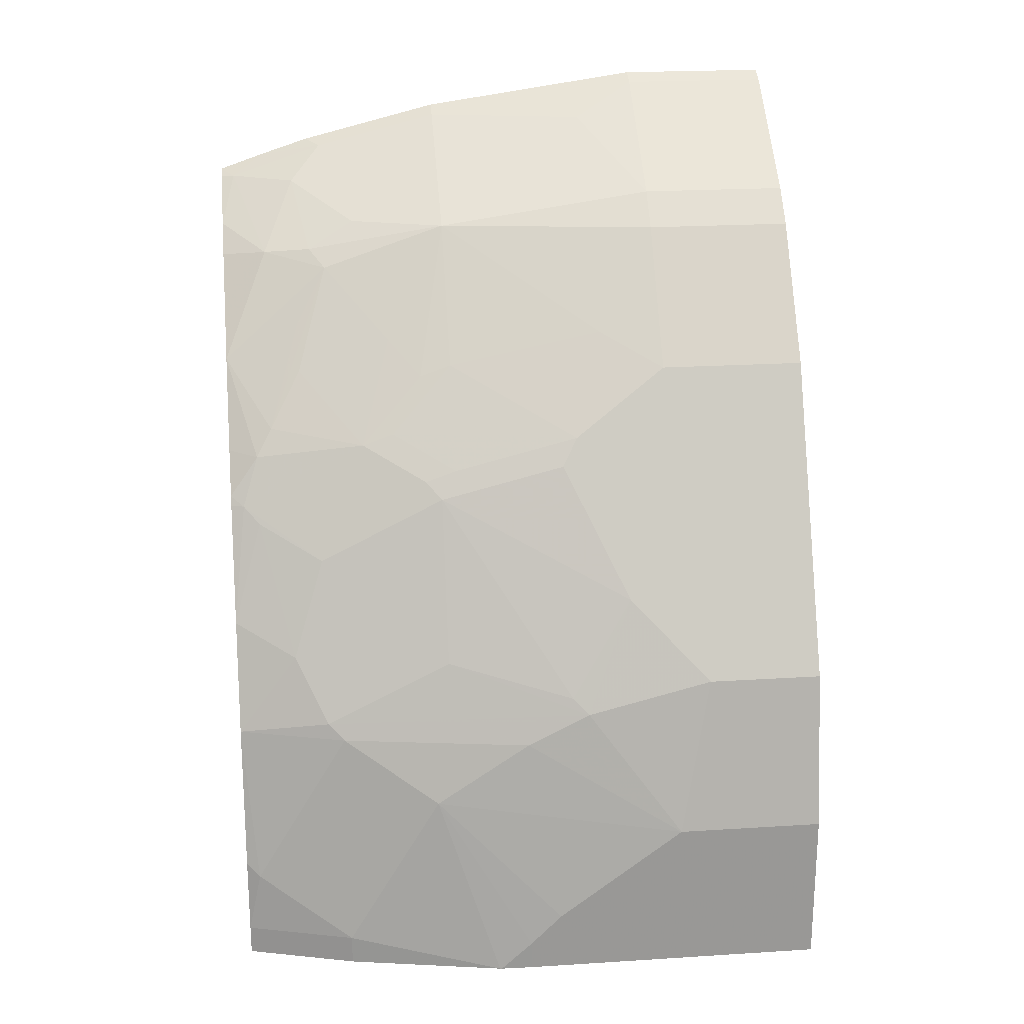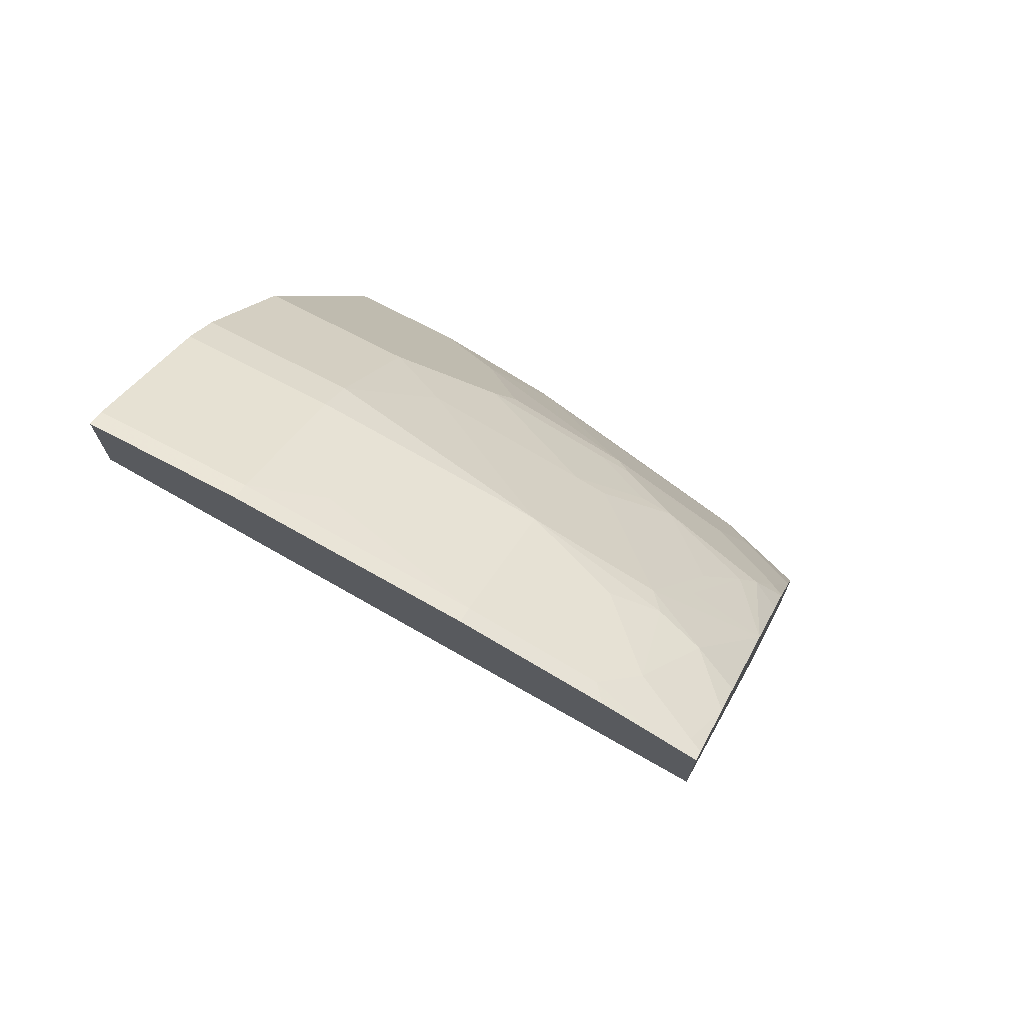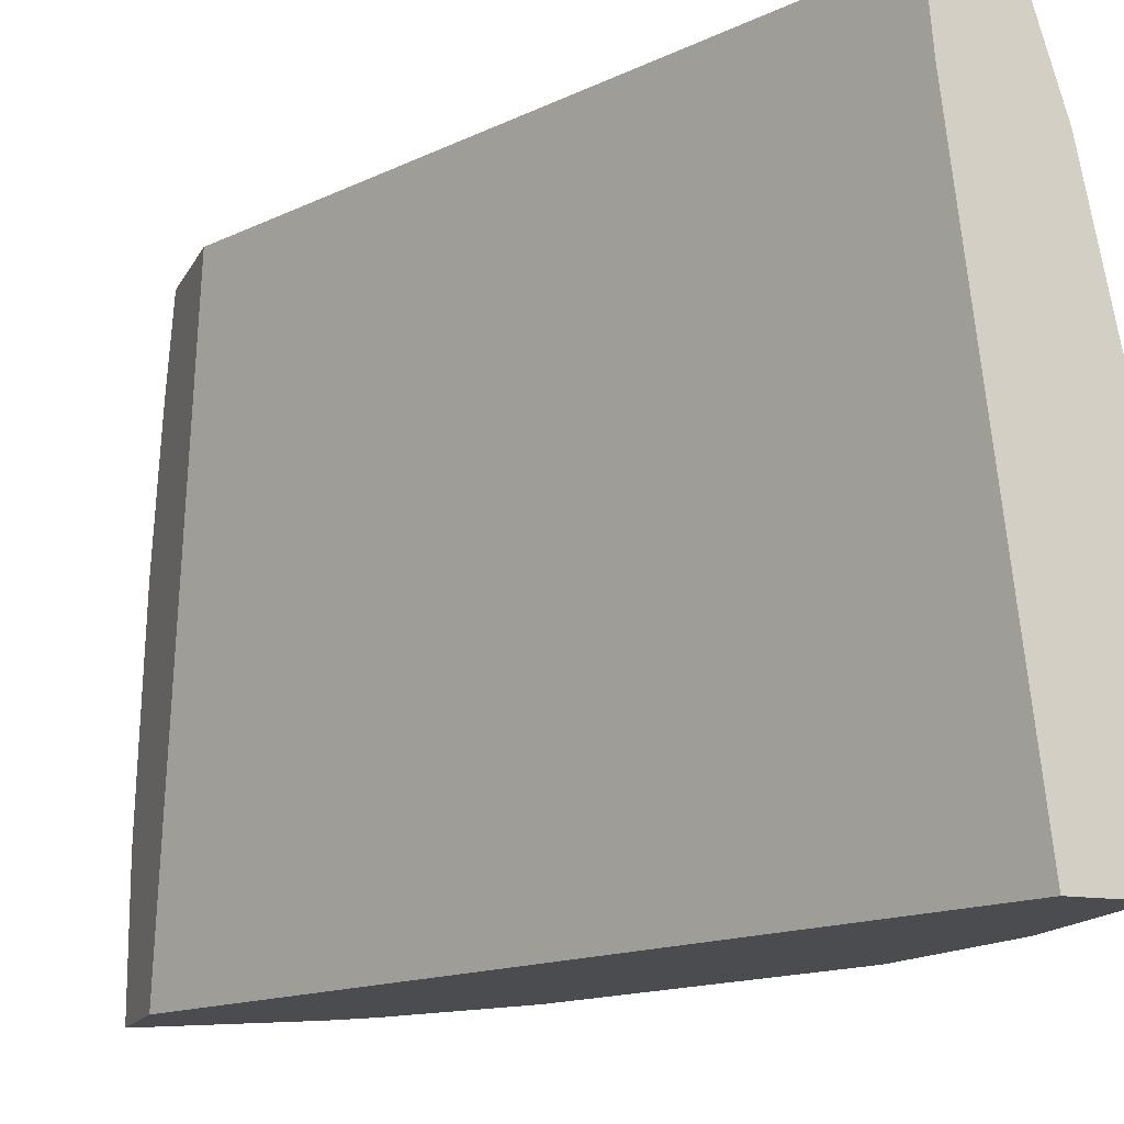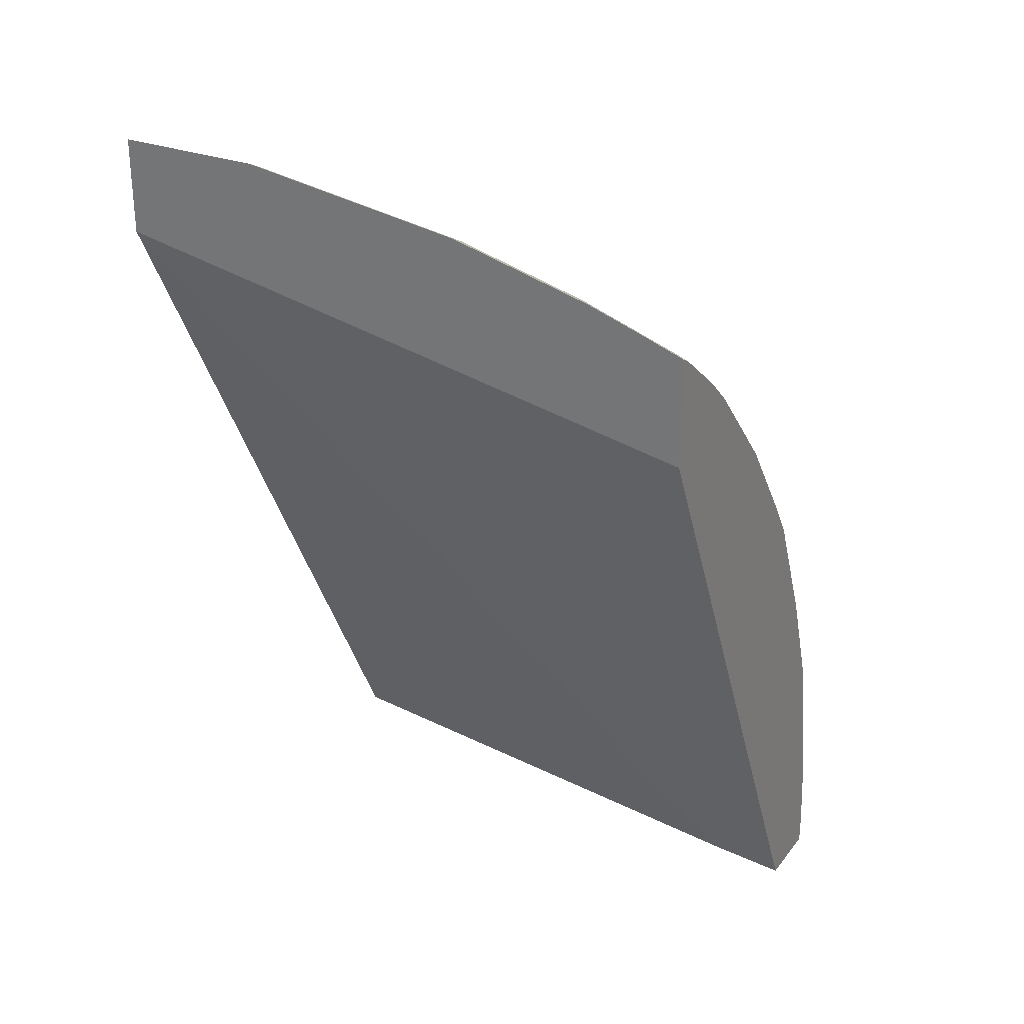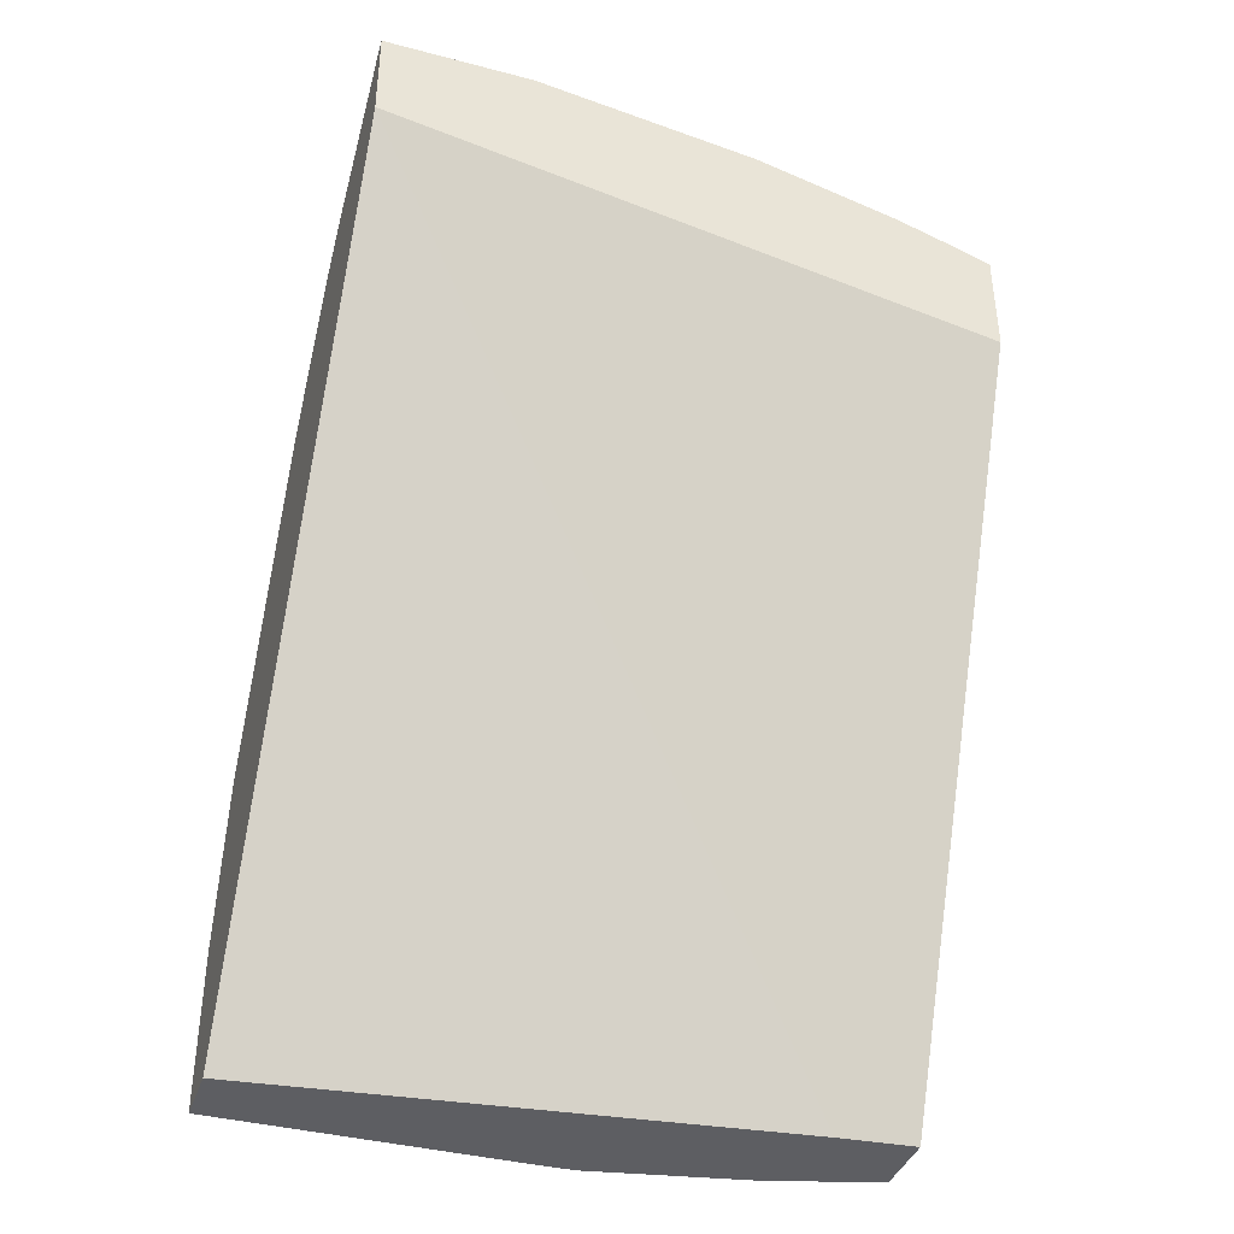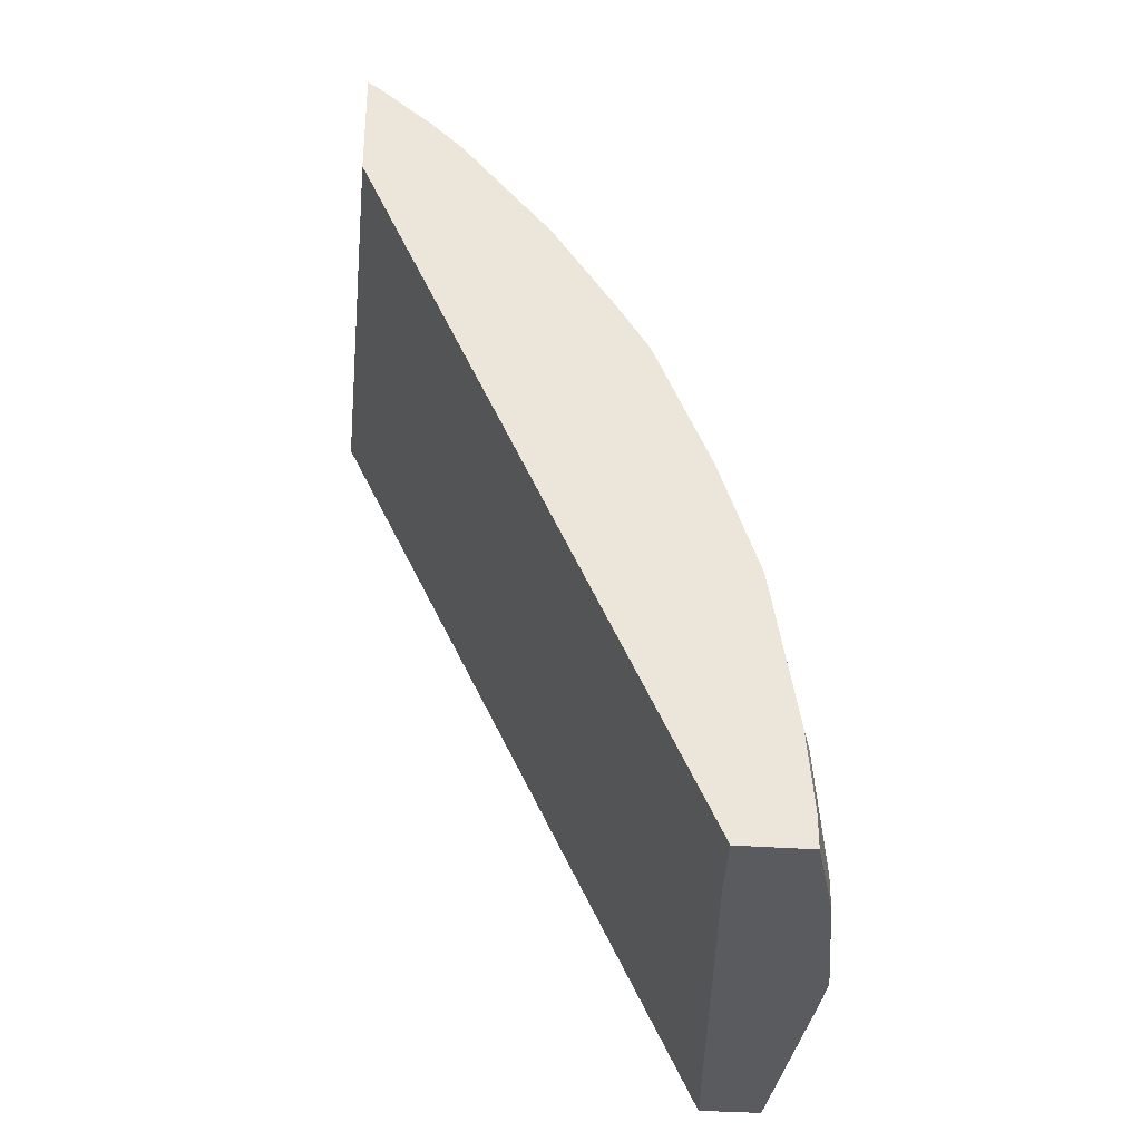
<metadata>
{"format":"obj","ext":"obj","renderer":"f3d","projection":"perspective","resolution":1024,"background":"white","views":[{"elev":21.9,"azim":-96.3,"up":"+Z"},{"elev":72.2,"azim":117.7,"up":"+Z"},{"elev":-15.1,"azim":160.7,"up":"+Y"},{"elev":28.5,"azim":120.1,"up":"+Z"},{"elev":-39.2,"azim":71.9,"up":"+Z"},{"elev":-32.5,"azim":173.8,"up":"+Z"}]}
</metadata>
<code>
v -0.6257 -0.126 0.00121
v -0.6257 0.05687 0.00121
v -0.5877 -0.126 0.00121
v -0.6257 -0.126 0.09484
v -0.6257 0.05687 0.01899
v -0.6252 0.07584 0.00121
v -0.5498 0.1896 0.00121
v -0.357 -0.126 0.4661
v -0.6257 -0.0379 0.09484
v -0.6067 -0.126 0.1896
v -0.625 0.07704 0.00121
v -0.6257 0.03795 0.03794
v -0.6067 0.1137 0.1138
v -0.5459 0.2354 0.00121
v -0.357 0.2354 0.401
v -0.357 -0.126 0.523
v -0.6067 -0.05687 0.1896
v -0.6067 0.01898 0.1707
v -0.6067 0.05687 0.1517
v -0.5814 -0.126 0.2402
v -0.6067 0.1706 0.01899
v -0.6067 0.1706 0.00121
v -0.5877 0.1706 0.1517
v -0.5877 0.2354 0.00121
v -0.357 0.2354 0.4641
v -0.357 -0.0379 0.523
v -0.3666 -0.126 0.5182
v -0.5814 -0.01894 0.2402
v -0.583 -0.009459 0.237
v -0.6019 0.02847 0.1801
v -0.583 0.1042 0.1991
v -0.583 0.1801 0.1612
v -0.5372 -0.126 0.3286
v -0.5877 0.2275 0.05688
v -0.5877 0.2354 0.01899
v -0.5688 0.2354 0.1517
v -0.3574 0.2354 0.464
v -0.357 0.2085 0.4734
v -0.357 0.09477 0.504
v -0.3666 -0.0379 0.5182
v -0.4424 -0.126 0.4613
v -0.5372 0.01898 0.3286
v -0.5451 0.02847 0.3128
v -0.5451 0.1042 0.2938
v -0.564 0.1232 0.237
v -0.5451 0.1801 0.256
v -0.564 0.1991 0.1991
v -0.5182 -0.126 0.3665
v -0.5838 0.2354 0.0648
v -0.5459 0.2354 0.2165
v -0.363 0.2354 0.4607
v -0.3666 0.2275 0.4613
v -0.3666 0.1706 0.4803
v -0.357 0.1788 0.483
v -0.357 0.103 0.502
v -0.3666 0.09477 0.4992
v -0.3855 2.189e-05 0.4992
v -0.4424 -0.0379 0.4613
v -0.4614 -0.126 0.4424
v -0.5182 -0.0379 0.3665
v -0.4993 2.189e-05 0.3855
v -0.4993 0.09477 0.3665
v -0.5182 0.1327 0.3286
v -0.5372 0.09477 0.3097
v -0.538 0.1137 0.3033
v -0.5261 0.218 0.2749
v -0.519 0.1517 0.3223
v -0.519 0.2275 0.2844
v -0.516 0.2354 0.2844
v -0.3943 0.2354 0.4359
v -0.3855 0.1896 0.4613
v -0.4235 0.2085 0.4234
v -0.4235 0.1517 0.4424
v -0.4424 0.09477 0.4424
v -0.4614 -0.0379 0.4424
v -0.5 0.1137 0.3602
v -0.4993 0.2085 0.3286
v -0.5071 0.218 0.3128
v -0.4811 0.1327 0.3792
v -0.4811 0.1896 0.3602
v -0.5134 0.2354 0.2896
v -0.4119 0.2354 0.4197
v -0.4313 0.1801 0.4266
v -0.4432 0.1706 0.4171
v -0.4617 0.2354 0.3639
v -0.4614 0.1896 0.3855
v -0.4969 0.2354 0.3144
f 42 63 64
f 42 64 44
f 42 44 43
f 42 62 63
f 44 64 65
f 44 65 46
f 44 46 45
f 48 59 75
f 46 65 67
f 46 67 68
f 46 68 66
f 47 66 50
f 48 75 60
f 50 66 68
f 50 68 69
f 42 61 62
f 51 70 52
f 46 66 47
f 42 60 61
f 34 49 35
f 41 58 75
f 30 44 31
f 31 45 32
f 31 44 45
f 32 45 46
f 32 46 47
f 32 47 36
f 33 48 60
f 33 60 42
f 41 75 59
f 52 71 53
f 36 47 50
f 37 51 52
f 37 52 38
f 38 52 53
f 38 53 54
f 39 55 56
f 40 56 57
f 40 57 58
f 34 36 49
f 52 70 72
f 62 67 63
f 53 56 55
f 71 72 83
f 71 83 73
f 72 84 83
f 72 85 84
f 73 83 74
f 74 83 84
f 74 84 79
f 74 79 76
f 77 80 84
f 77 84 86
f 77 86 85
f 77 85 78
f 78 87 81
f 78 85 87
f 79 84 80
f 84 85 86
f 29 44 30
f 70 82 72
f 68 81 69
f 68 78 81
f 67 80 77
f 53 55 54
f 53 71 73
f 53 73 56
f 56 73 74
f 56 74 57
f 57 74 58
f 58 74 75
f 60 75 61
f 52 72 71
f 61 75 74
f 62 76 67
f 62 74 76
f 63 67 65
f 63 65 64
f 67 77 78
f 67 78 68
f 67 76 79
f 67 79 80
f 61 74 62
f 72 82 85
f 29 43 44
f 28 42 29
f 3 7 8
f 4 10 17
f 4 17 9
f 5 11 6
f 5 12 13
f 5 13 11
f 7 14 8
f 8 15 25
f 8 25 38
f 8 38 54
f 8 54 55
f 8 55 39
f 8 39 26
f 8 26 16
f 8 14 15
f 9 13 12
f 9 17 18
f 2 5 6
f 1 5 2
f 1 12 5
f 1 9 12
f 29 42 43
f 1 2 6
f 1 6 11
f 1 11 22
f 1 22 24
f 1 24 14
f 1 14 7
f 1 7 3
f 9 18 19
f 1 3 8
f 1 16 27
f 1 27 41
f 1 41 59
f 1 48 33
f 1 33 20
f 1 20 10
f 1 10 4
f 1 4 9
f 1 8 16
f 9 19 13
f 1 59 48
f 10 28 17
f 17 29 18
f 18 30 31
f 18 31 32
f 18 32 19
f 18 29 30
f 19 32 23
f 20 33 42
f 20 42 28
f 17 28 29
f 21 34 35
f 23 32 36
f 23 36 34
f 25 37 38
f 26 39 56
f 26 56 40
f 27 40 58
f 10 20 28
f 27 58 41
f 21 35 24
f 16 40 27
f 21 24 22
f 14 25 15
f 11 13 21
f 11 21 22
f 16 26 40
f 13 19 23
f 13 23 34
f 13 34 21
f 14 35 49
f 14 49 36
f 14 36 50
f 14 24 35
f 14 69 81
f 14 81 87
f 14 87 85
f 14 37 25
f 14 51 37
f 14 85 82
f 14 82 70
f 14 50 69
f 14 70 51

</code>
